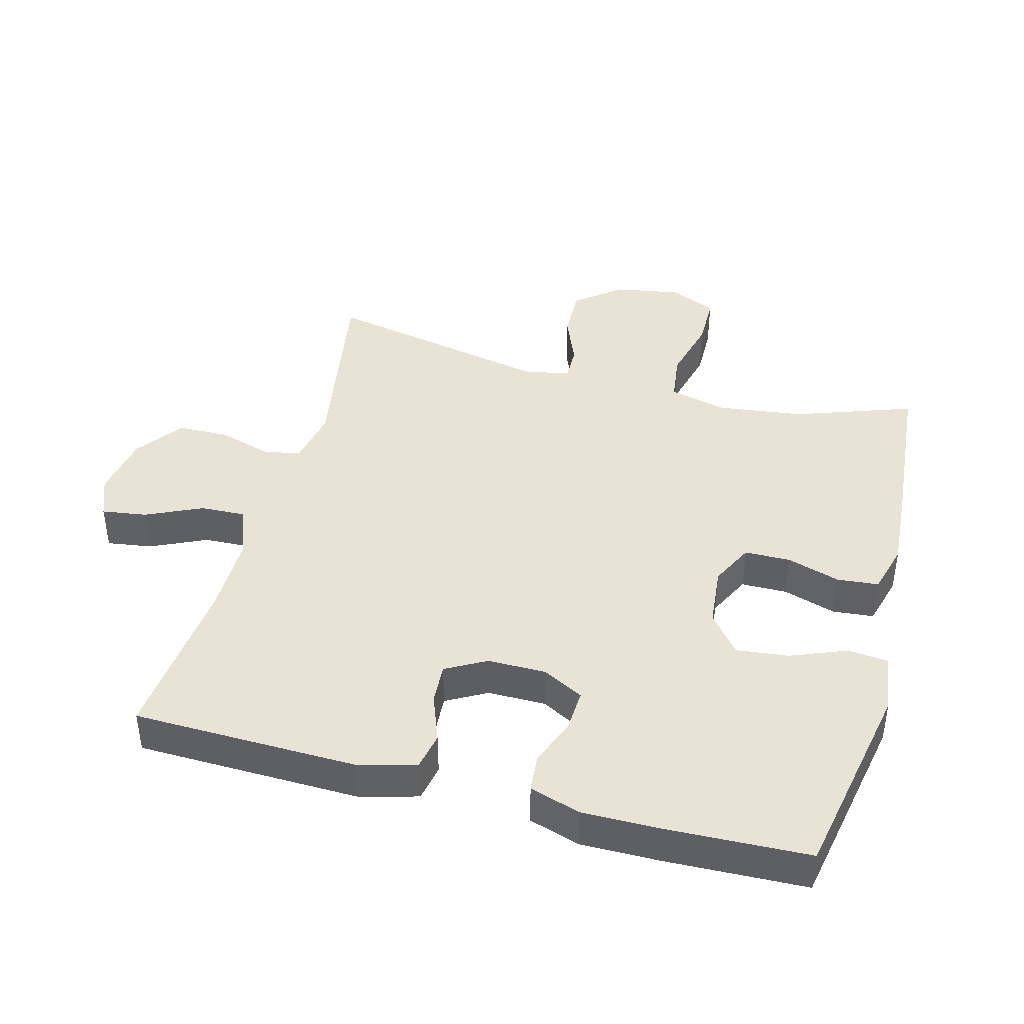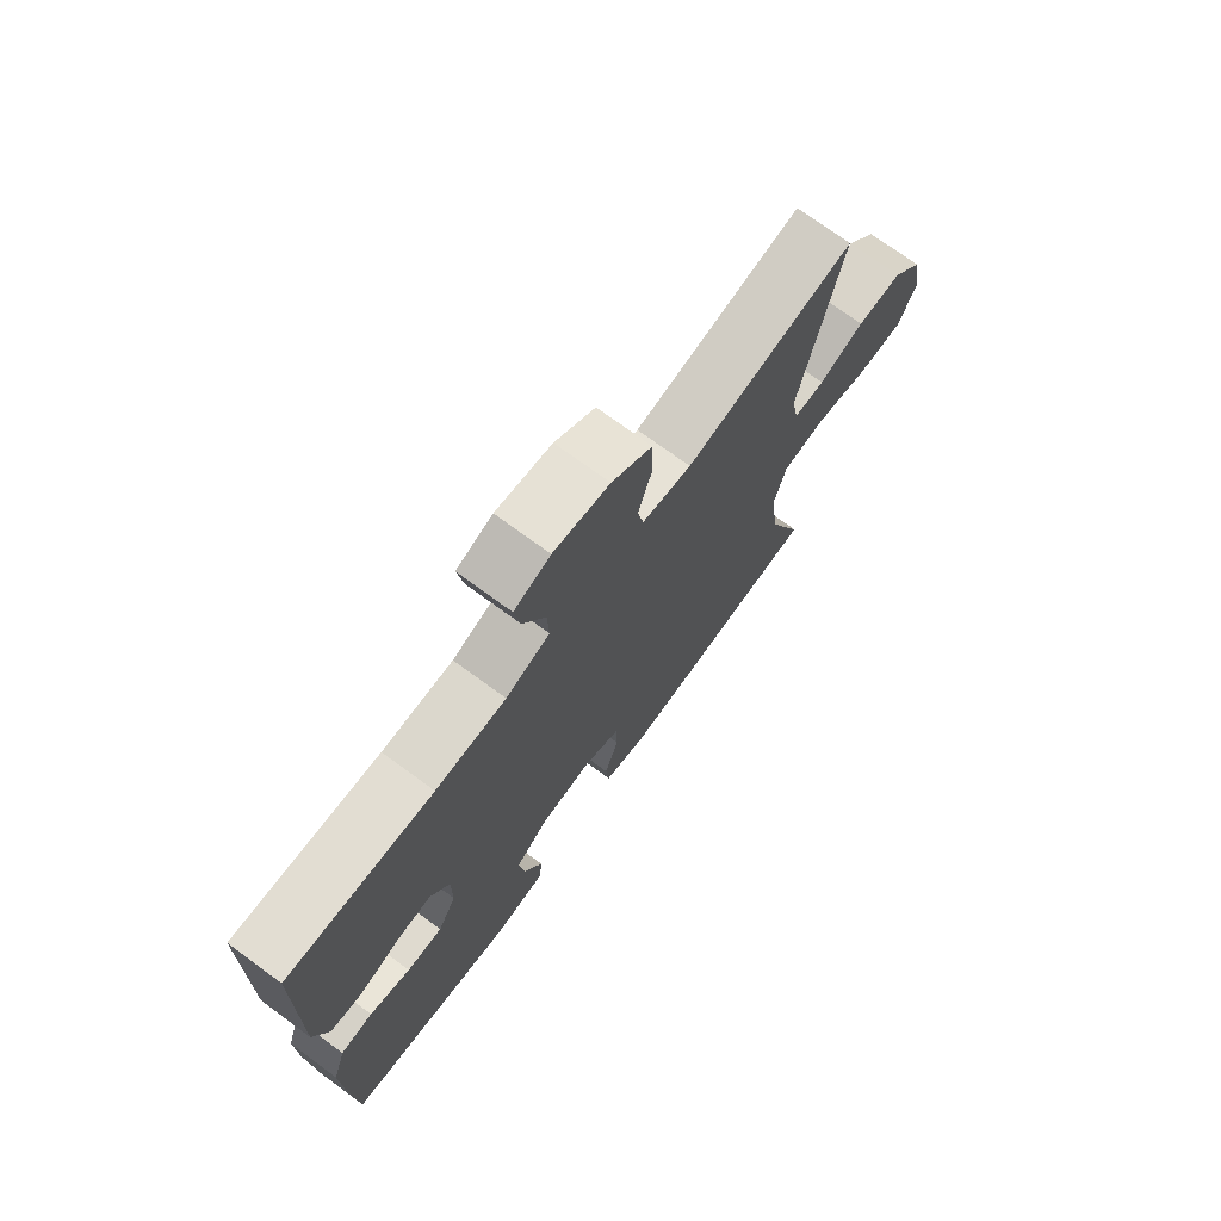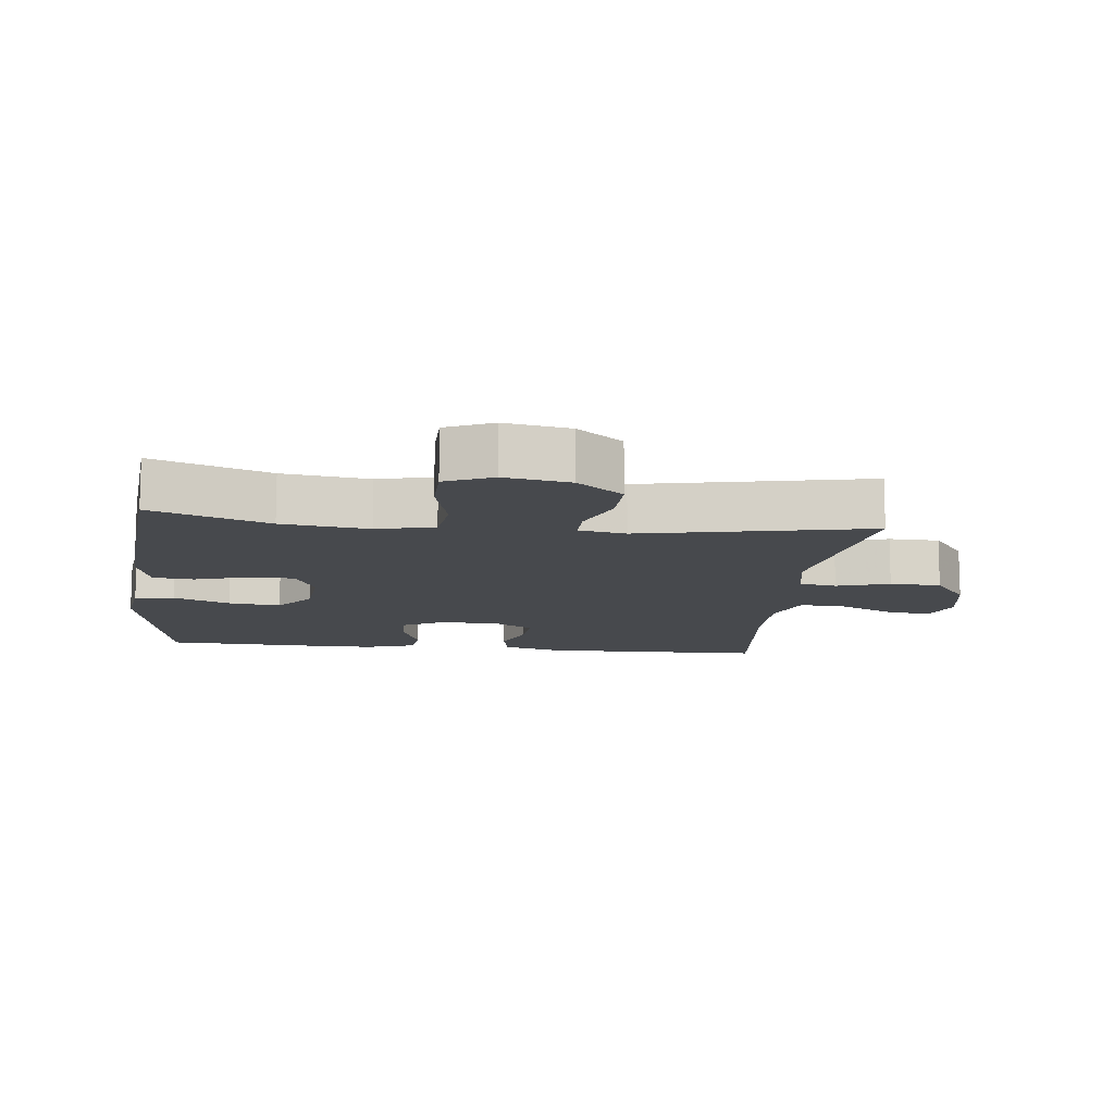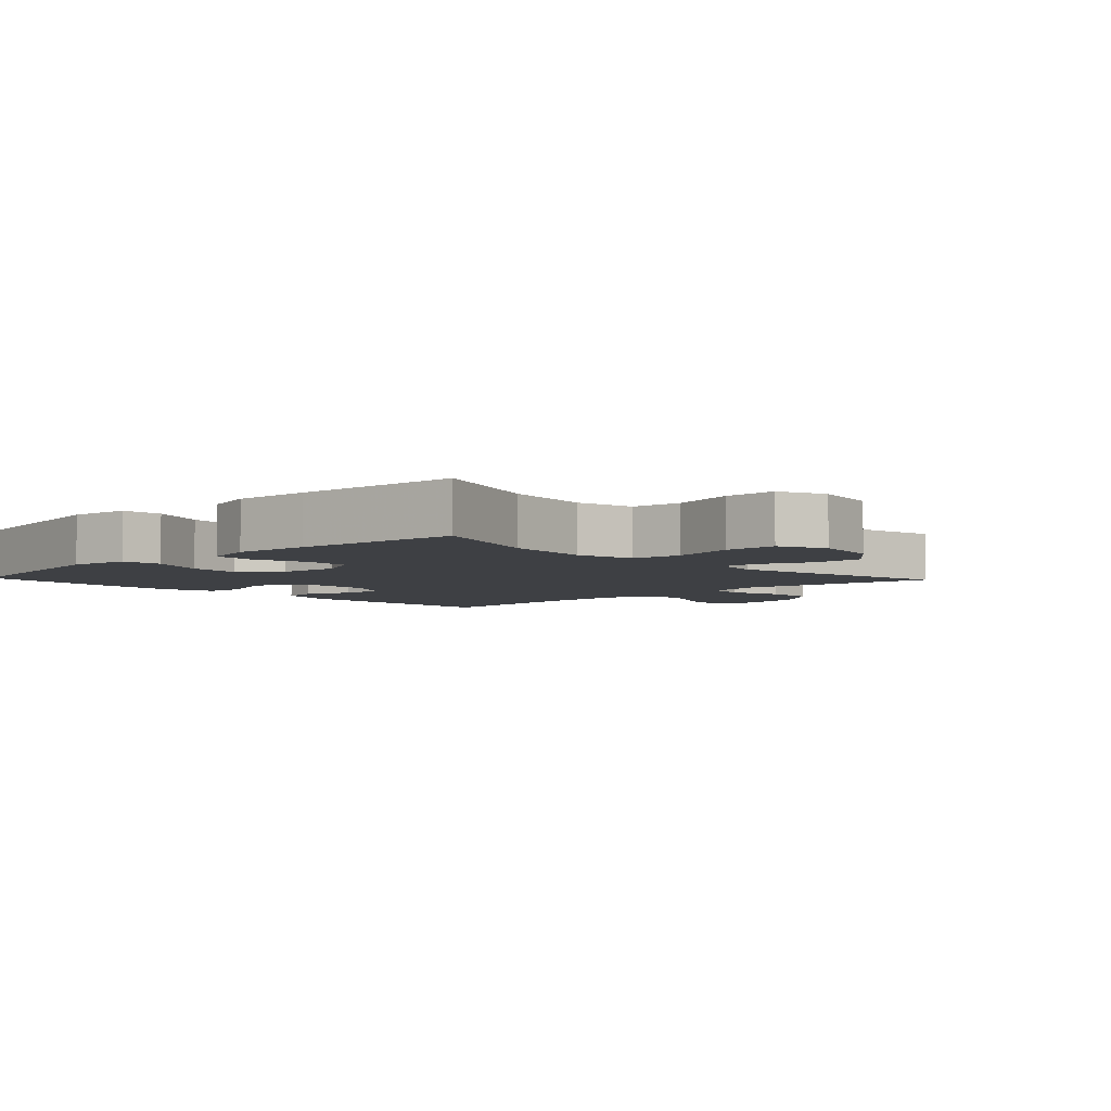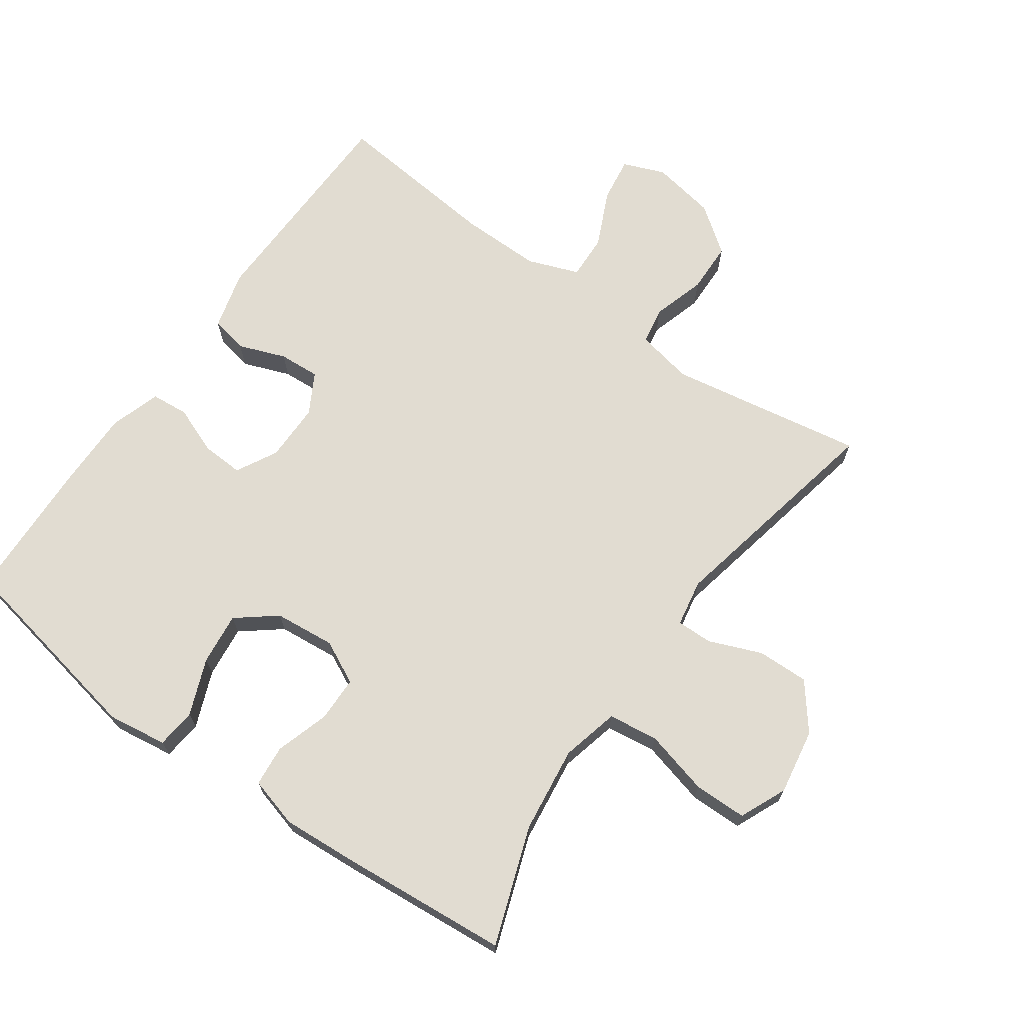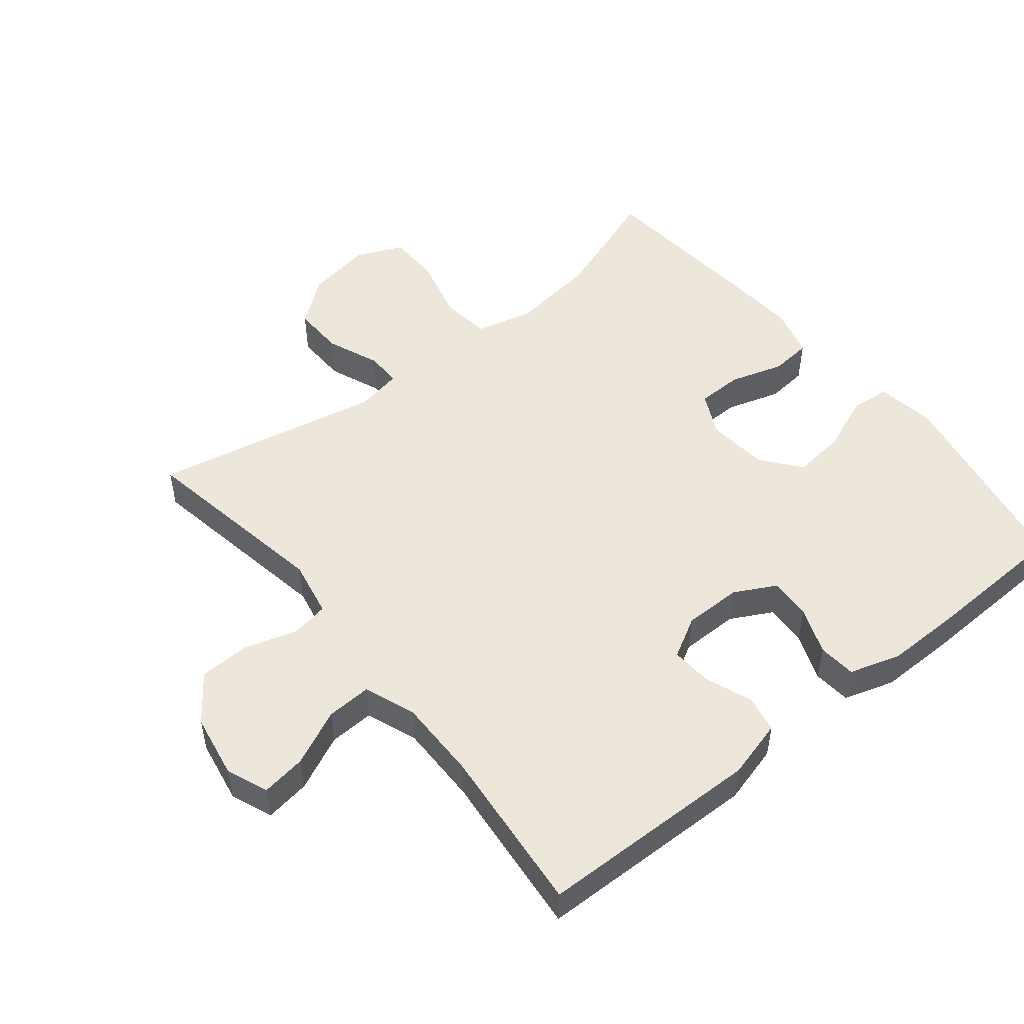
<metadata>
{"format":"obj","ext":"obj","renderer":"f3d","projection":"perspective","resolution":1024,"background":"white","views":[{"elev":42.1,"azim":105.0,"up":"+Y"},{"elev":73.5,"azim":126.2,"up":"+Z"},{"elev":-12.2,"azim":-96.4,"up":"+Y"},{"elev":-4.8,"azim":-136.6,"up":"+Y"},{"elev":69.0,"azim":-144.6,"up":"+Y"},{"elev":50.5,"azim":51.1,"up":"+Y"}]}
</metadata>
<code>
v -0.5 0.07 0.5
v -0.205 0.07 0.449
v -0.119 0.07 0.466
v -0.109 0.07 0.522
v -0.133 0.07 0.602
v -0.131 0.07 0.679
v -0.061 0.07 0.731
v 0.036 0.07 0.748
v 0.099 0.07 0.723
v 0.089 0.07 0.655
v 0.05 0.07 0.571
v 0.047 0.07 0.503
v 0.124 0.07 0.474
v 0.247 0.07 0.475
v 0.5 0.07 0.5
v 0.507 0.07 0.163
v 0.483 0.07 0.074
v 0.427 0.07 0.063
v 0.356 0.07 0.09
v 0.294 0.07 0.094
v 0.26 0.07 0.033
v 0.26 0.07 -0.055
v 0.293 0.07 -0.117
v 0.356 0.07 -0.114
v 0.428 0.07 -0.086
v 0.485 0.07 -0.091
v 0.509 0.07 -0.168
v 0.508 0.07 -0.286
v 0.5 0.07 -0.5
v 0.195 0.07 -0.558
v 0.105 0.07 -0.545
v 0.099 0.07 -0.485
v 0.133 0.07 -0.4
v 0.142 0.07 -0.321
v 0.083 0.07 -0.274
v -0.009 0.07 -0.265
v -0.074 0.07 -0.297
v -0.075 0.07 -0.366
v -0.05 0.07 -0.447
v -0.056 0.07 -0.509
v -0.132 0.07 -0.53
v -0.248 0.07 -0.522
v -0.5 0.07 -0.5
v -0.437 0.07 -0.323
v -0.42 0.07 -0.192
v -0.441 0.07 -0.105
v -0.516 0.07 -0.095
v -0.614 0.07 -0.12
v -0.694 0.07 -0.119
v -0.725 0.07 -0.048
v -0.708 0.07 0.051
v -0.654 0.07 0.12
v -0.576 0.07 0.118
v -0.497 0.07 0.086
v -0.443 0.07 0.085
v -0.43 0.07 0.156
v -0.5 0 0.5
v -0.205 0 0.449
v -0.119 0 0.466
v -0.109 0 0.522
v -0.133 0 0.602
v -0.131 0 0.679
v -0.061 0 0.731
v 0.036 0 0.748
v 0.099 0 0.723
v 0.089 0 0.655
v 0.05 0 0.571
v 0.047 0 0.503
v 0.124 0 0.474
v 0.247 0 0.475
v 0.5 0 0.5
v 0.507 0 0.163
v 0.483 0 0.074
v 0.427 0 0.063
v 0.356 0 0.09
v 0.294 0 0.094
v 0.26 0 0.033
v 0.26 0 -0.055
v 0.293 0 -0.117
v 0.356 0 -0.114
v 0.428 0 -0.086
v 0.485 0 -0.091
v 0.509 0 -0.168
v 0.508 0 -0.286
v 0.5 0 -0.5
v 0.195 0 -0.558
v 0.105 0 -0.545
v 0.099 0 -0.485
v 0.133 0 -0.4
v 0.142 0 -0.321
v 0.083 0 -0.274
v -0.009 0 -0.265
v -0.074 0 -0.297
v -0.075 0 -0.366
v -0.05 0 -0.447
v -0.056 0 -0.509
v -0.132 0 -0.53
v -0.248 0 -0.522
v -0.5 0 -0.5
v -0.437 0 -0.323
v -0.42 0 -0.192
v -0.441 0 -0.105
v -0.516 0 -0.095
v -0.614 0 -0.12
v -0.694 0 -0.119
v -0.725 0 -0.048
v -0.708 0 0.051
v -0.654 0 0.12
v -0.576 0 0.118
v -0.497 0 0.086
v -0.443 0 0.085
v -0.43 0 0.156
f 51 52 53 54
f 51 54 55
f 50 51 55
f 47 48 49 50
f 46 47 50 55
f 45 46 55 56
f 41 42 43 44
f 41 44 45
f 38 39 40 41
f 37 38 41 45
f 36 37 45 56
f 30 31 32 33
f 30 33 34
f 29 30 34
f 28 29 34 35
f 24 25 26 27
f 23 24 27 28
f 16 17 18 19
f 14 15 16 19
f 13 14 19 20
f 12 13 20 21
f 8 9 10 11
f 8 11 12
f 7 8 12
f 4 5 6 7
f 3 4 7 12
f 36 56 1 2
f 23 28 35 36
f 22 23 36 2
f 3 12 21 22
f 2 3 22
f 110 109 108 107
f 111 110 107
f 111 107 106
f 106 105 104 103
f 111 106 103 102
f 112 111 102 101
f 100 99 98 97
f 101 100 97
f 97 96 95 94
f 101 97 94 93
f 112 101 93 92
f 89 88 87 86
f 90 89 86
f 90 86 85
f 91 90 85 84
f 83 82 81 80
f 84 83 80 79
f 75 74 73 72
f 75 72 71 70
f 76 75 70 69
f 77 76 69 68
f 67 66 65 64
f 68 67 64
f 68 64 63
f 63 62 61 60
f 68 63 60 59
f 58 57 112 92
f 92 91 84 79
f 58 92 79 78
f 78 77 68 59
f 78 59 58
f 1 57 58 2
f 2 58 59 3
f 3 59 60 4
f 4 60 61 5
f 5 61 62 6
f 6 62 63 7
f 7 63 64 8
f 8 64 65 9
f 9 65 66 10
f 10 66 67 11
f 11 67 68 12
f 12 68 69 13
f 13 69 70 14
f 14 70 71 15
f 15 71 72 16
f 16 72 73 17
f 17 73 74 18
f 18 74 75 19
f 19 75 76 20
f 20 76 77 21
f 21 77 78 22
f 22 78 79 23
f 23 79 80 24
f 24 80 81 25
f 25 81 82 26
f 26 82 83 27
f 27 83 84 28
f 28 84 85 29
f 29 85 86 30
f 30 86 87 31
f 31 87 88 32
f 32 88 89 33
f 33 89 90 34
f 34 90 91 35
f 35 91 92 36
f 36 92 93 37
f 37 93 94 38
f 38 94 95 39
f 39 95 96 40
f 40 96 97 41
f 41 97 98 42
f 42 98 99 43
f 43 99 100 44
f 44 100 101 45
f 45 101 102 46
f 46 102 103 47
f 47 103 104 48
f 48 104 105 49
f 49 105 106 50
f 50 106 107 51
f 51 107 108 52
f 52 108 109 53
f 53 109 110 54
f 54 110 111 55
f 55 111 112 56
f 56 112 57 1

</code>
